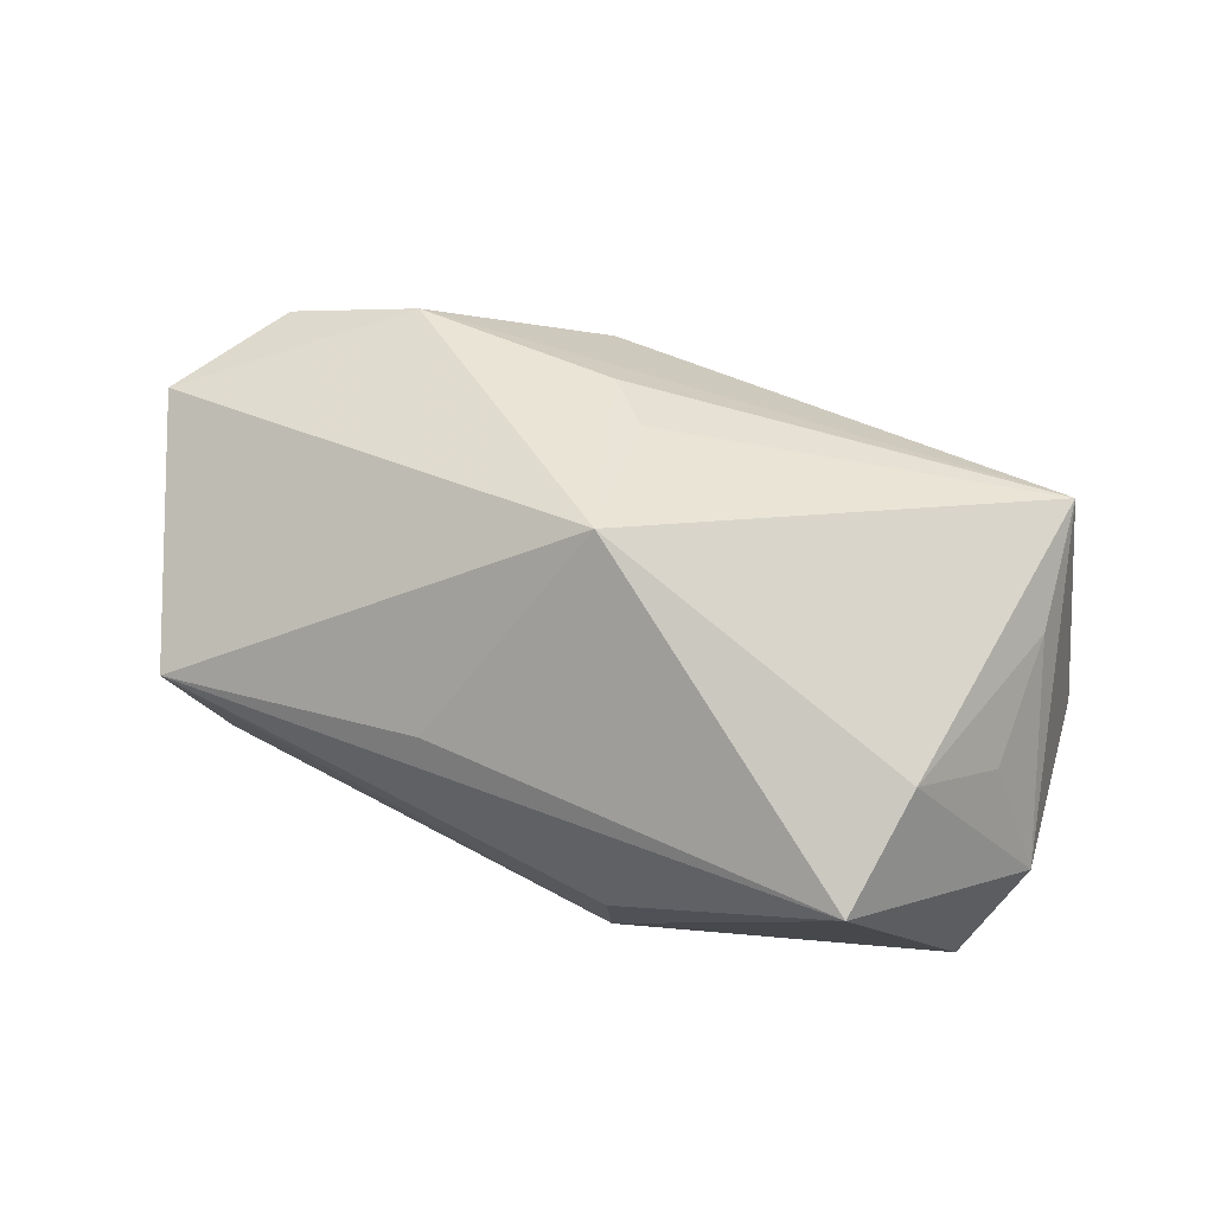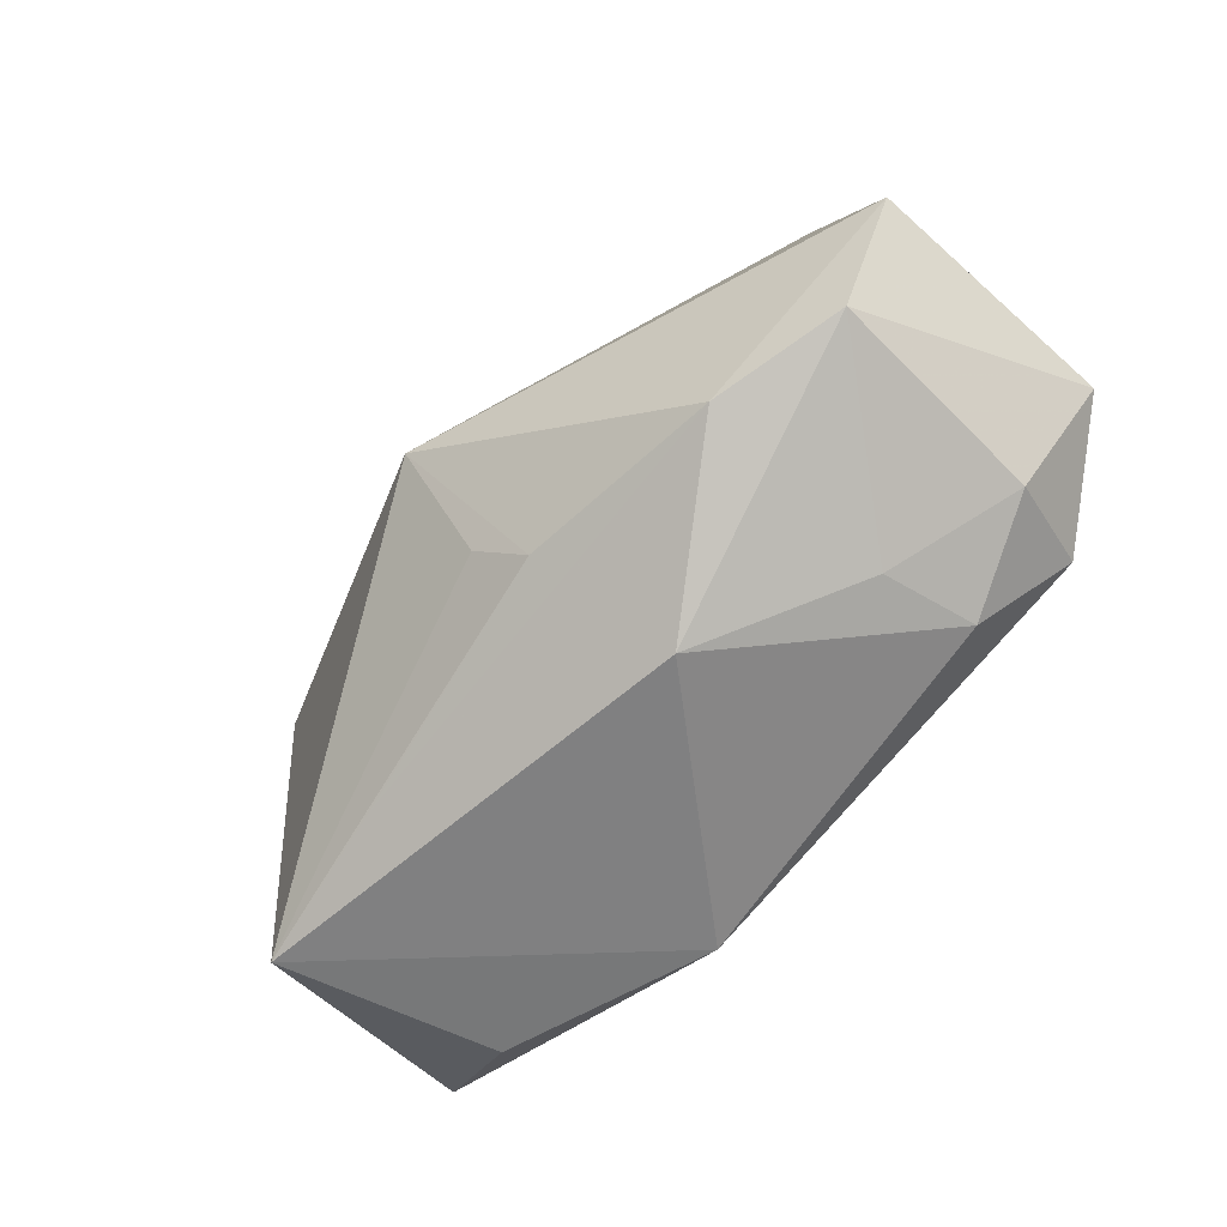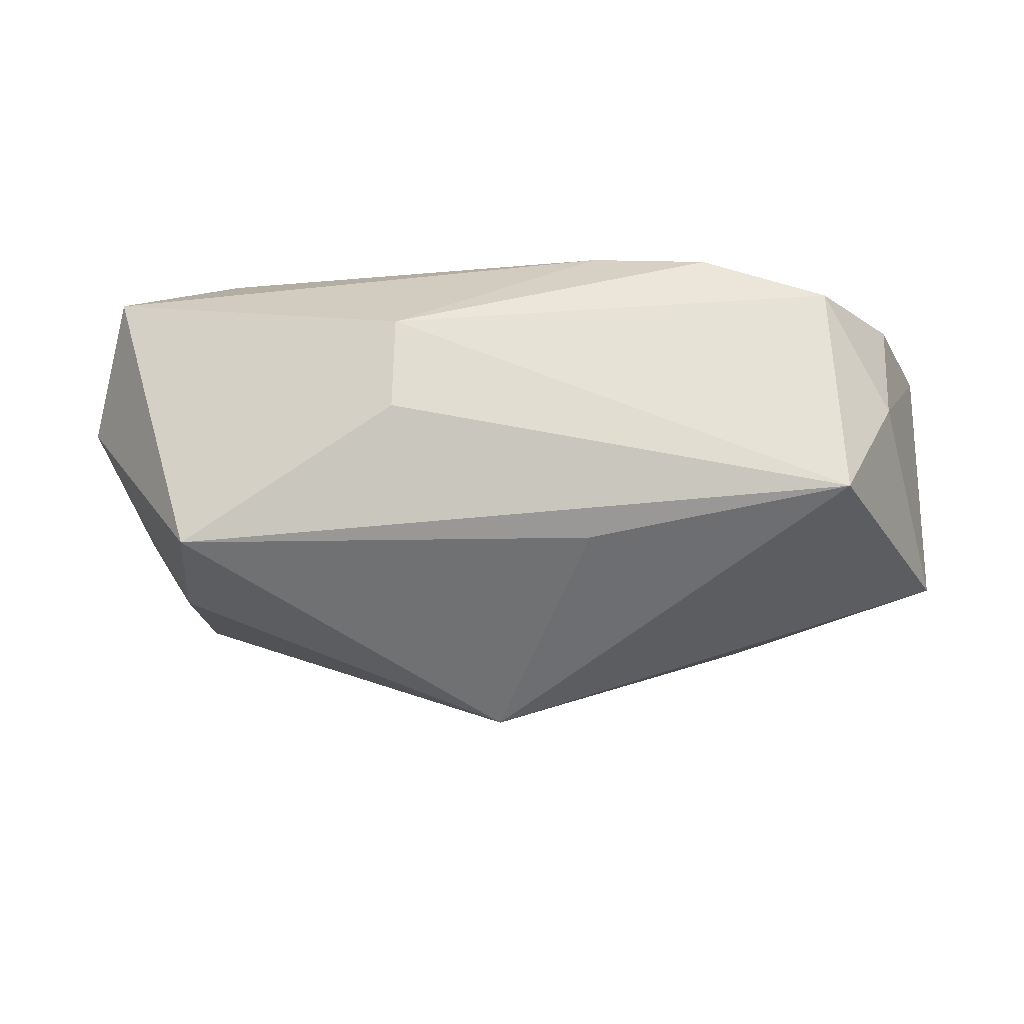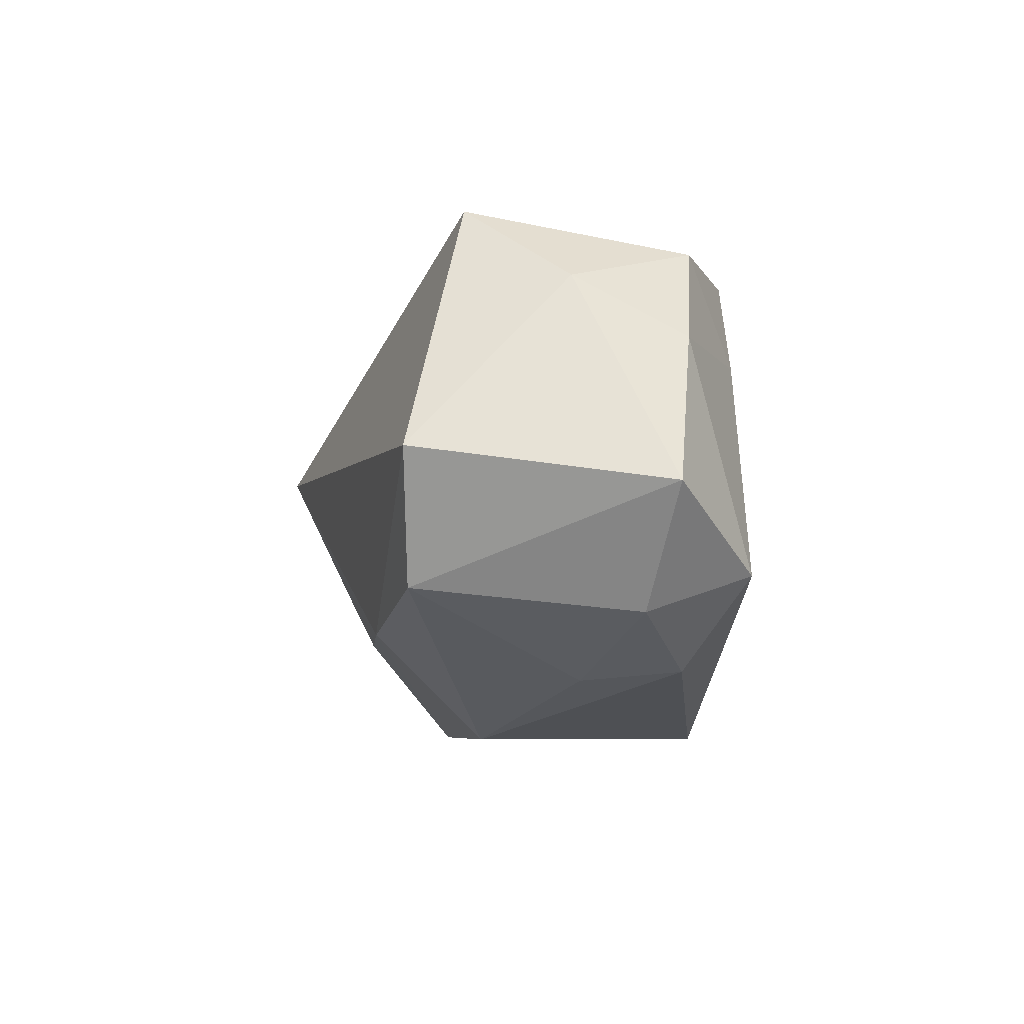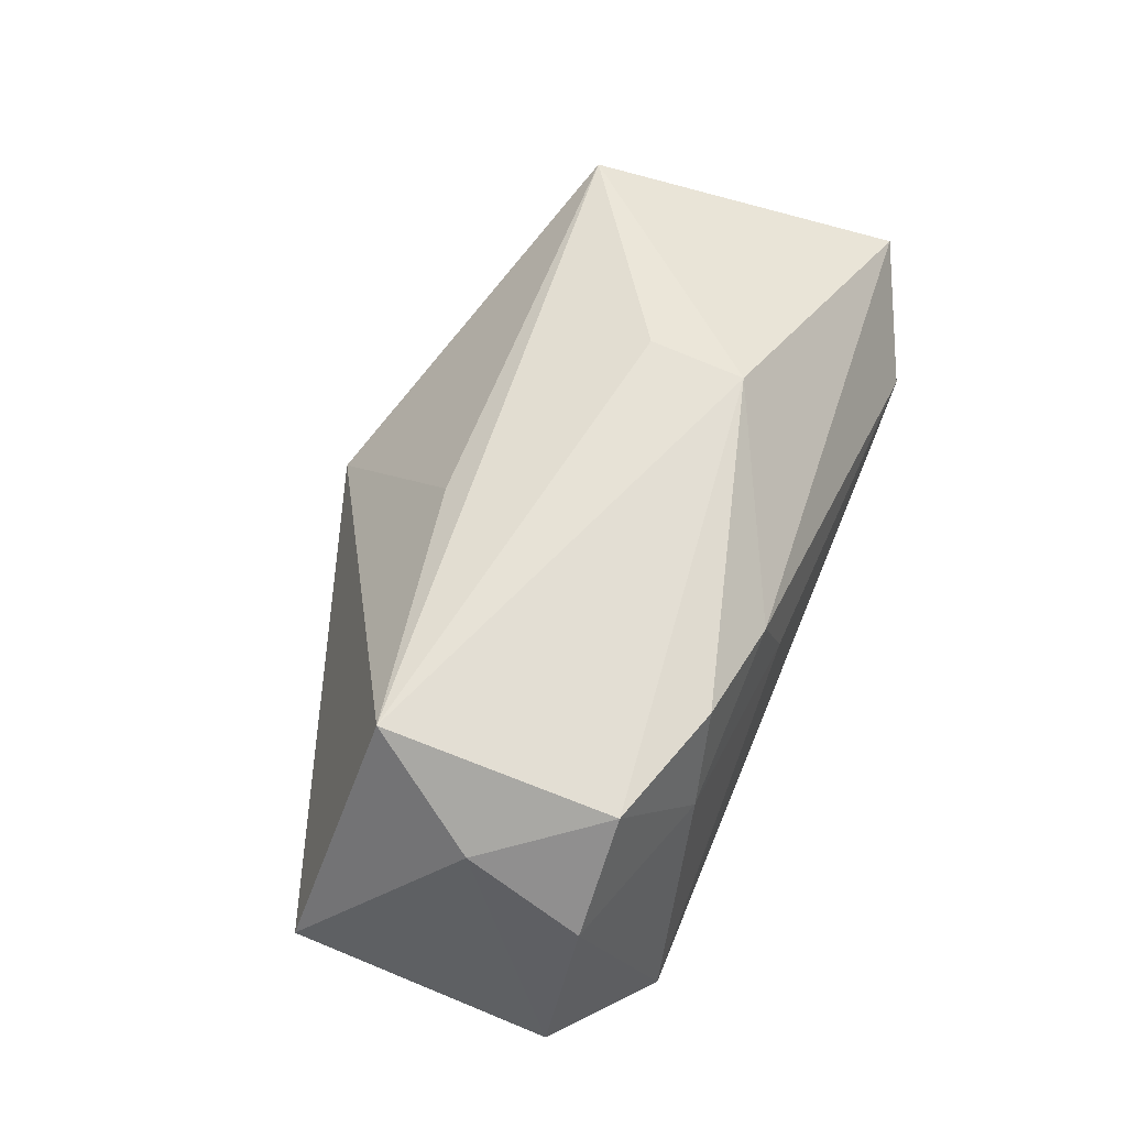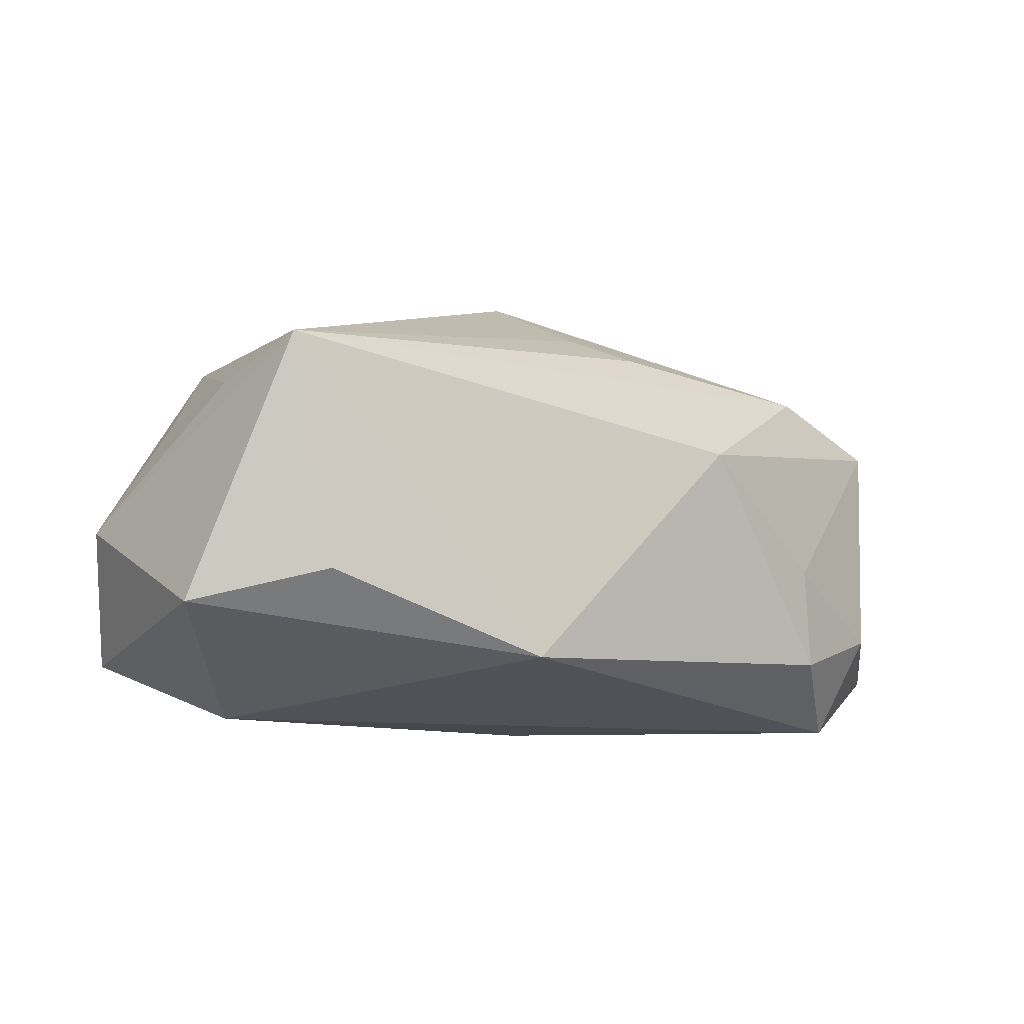
<metadata>
{"format":"obj","ext":"obj","renderer":"f3d","projection":"perspective","resolution":1024,"background":"white","views":[{"elev":67.4,"azim":-154.1,"up":"+Z"},{"elev":-60.5,"azim":50.9,"up":"+Y"},{"elev":74.7,"azim":2.2,"up":"+Y"},{"elev":-6.7,"azim":92.9,"up":"+Y"},{"elev":61.0,"azim":113.1,"up":"+Y"},{"elev":-11.1,"azim":-27.1,"up":"+Z"}]}
</metadata>
<code>
v -0.03628 0.009574 -0.0127
v 0.01046 -0.02156 0.00559
v -0.02671 0.003 -0.01753
v 0.002217 -0.009041 0.01816
v 0.00745 0.015 -0.01679
v -0.03639 -0.01439 -0.009896
v 0.006365 -0.01297 0.0158
v -0.007551 -0.02141 -0.01359
v -0.03881 0.003971 -0.001568
v 0.0341 0.01533 -0.003173
v 0.02395 -0.01291 0.01351
v -0.02619 -0.02075 -0.007337
v 0.0004181 0.00278 0.02409
v -0.02753 0.01823 0.01204
v -0.03006 -0.02116 0.01186
v 0.007643 0.01882 0.01041
v 0.02273 -0.01672 -0.003539
v 0.004548 0.007786 -0.01753
v 0.02127 0.009899 -0.01656
v -0.009796 0.02186 9.891e-05
v 0.03281 -0.01165 -0.008938
v -0.01593 -0.01815 0.01322
v -0.03318 0.0009029 0.008035
v 0.0402 0.0007134 0.009624
v -0.02825 0.007499 0.01498
v 0.02364 -0.01603 -0.01203
v 0.01716 0.01779 -0.01582
v 0.02795 0.01834 -0.01282
v -0.03216 -0.01041 0.009721
v 0.03467 0.01007 -0.01248
v -0.00991 0.02105 -0.007873
v 0.02953 0.02186 0.005787
v 0.03462 -0.00981 0.009777
v 0.02968 -0.008582 -0.01753
v 0.03944 -0.002016 -0.0117
f 31 32 28
f 8 3 34
f 6 3 8
f 15 8 2
f 13 32 16
f 16 14 13
f 32 14 16
f 20 32 31
f 31 14 20
f 20 14 32
f 1 3 6
f 1 14 31
f 3 1 5
f 5 1 31
f 6 8 12
f 12 15 6
f 8 15 12
f 14 1 9
f 6 15 9
f 9 1 6
f 34 3 18
f 3 5 18
f 31 28 27
f 27 5 31
f 13 15 4
f 4 7 13
f 15 7 4
f 22 7 15
f 2 17 33
f 2 8 26
f 26 17 2
f 26 8 34
f 14 9 25
f 13 14 25
f 25 15 13
f 5 27 19
f 34 18 19
f 19 18 5
f 19 27 28
f 19 30 34
f 28 30 19
f 2 33 11
f 7 22 11
f 13 7 11
f 11 15 2
f 11 22 15
f 24 32 13
f 13 11 24
f 24 11 33
f 21 33 17
f 17 26 21
f 21 26 34
f 29 9 15
f 15 25 29
f 32 24 10
f 10 28 32
f 10 30 28
f 30 10 35
f 35 10 24
f 34 30 35
f 35 21 34
f 35 24 33
f 33 21 35
f 23 25 9
f 9 29 23
f 23 29 25

</code>
